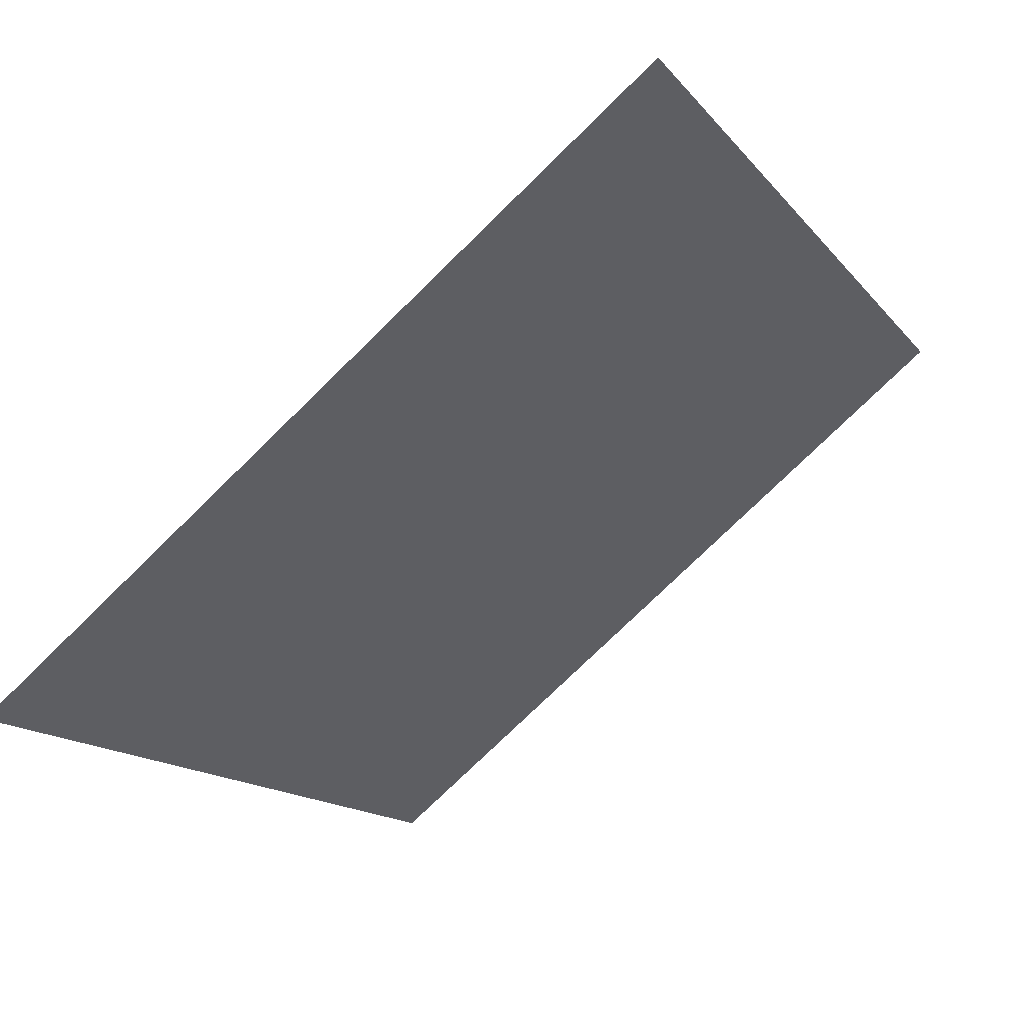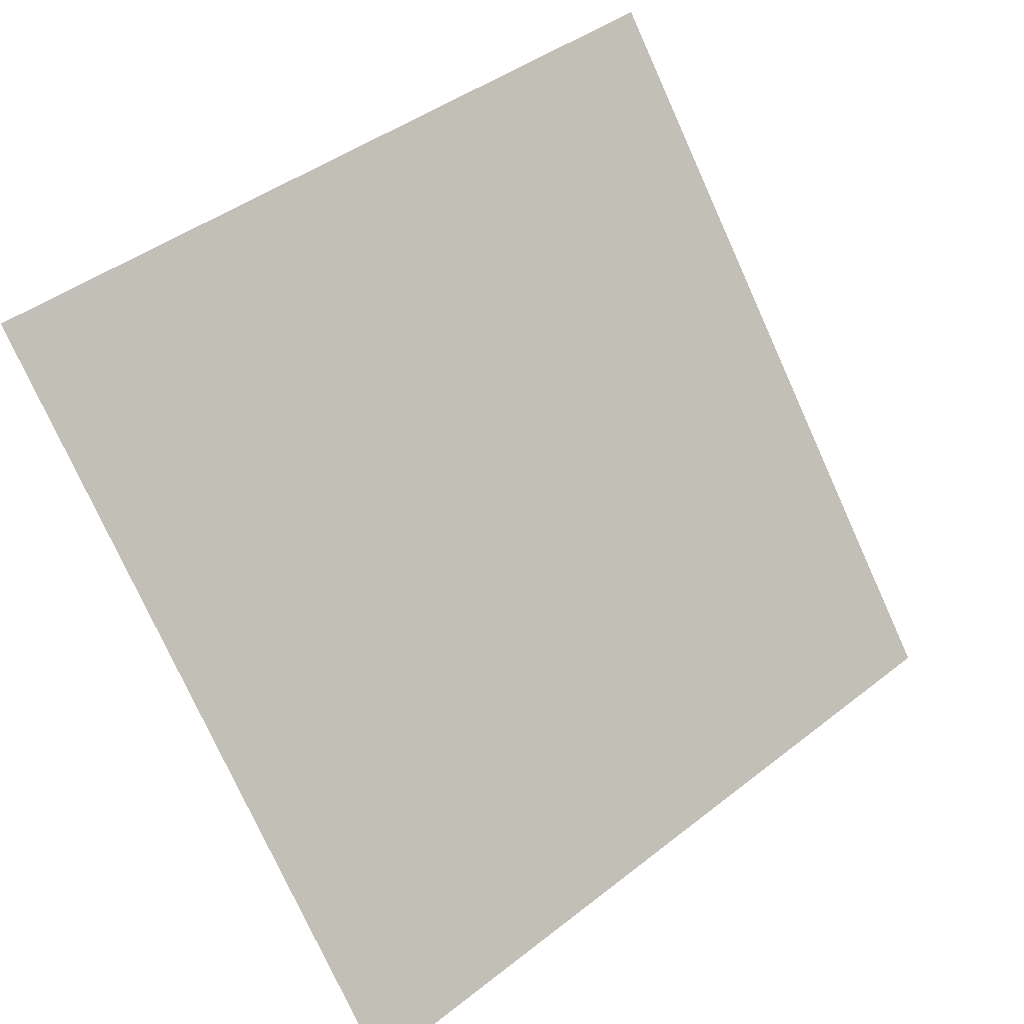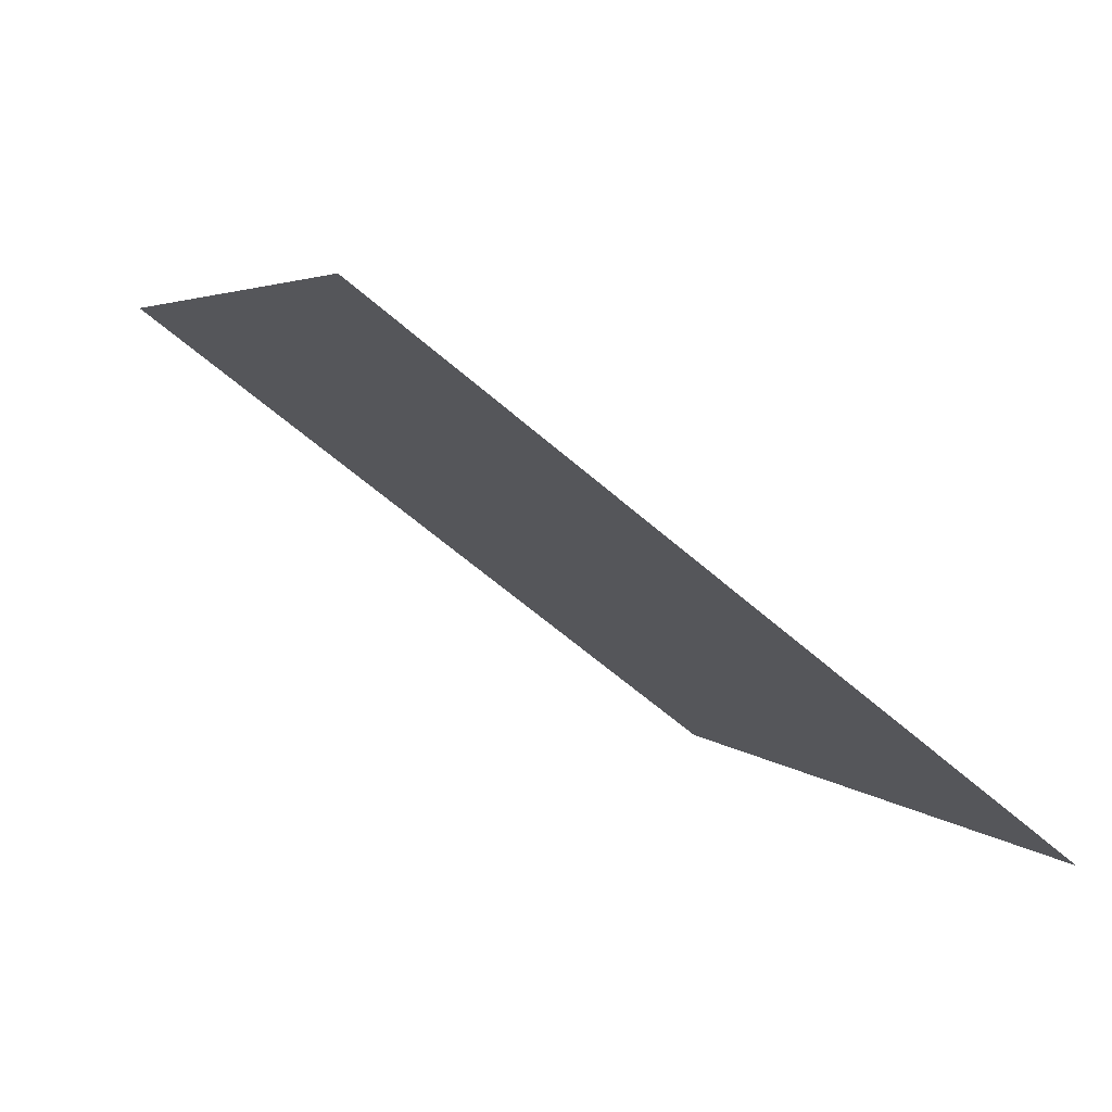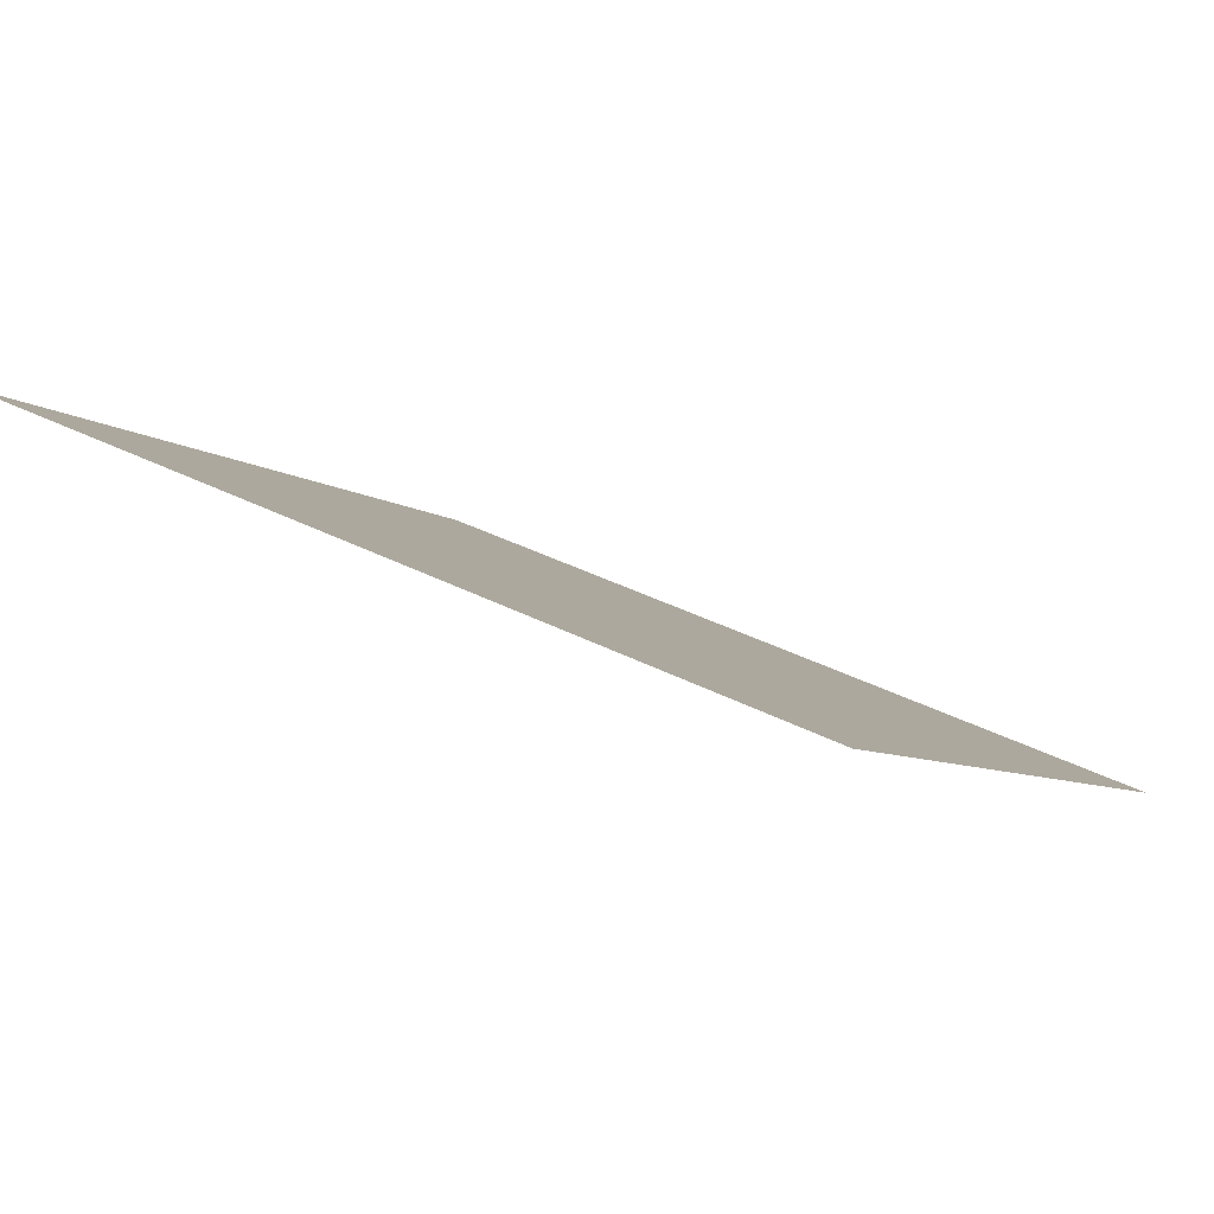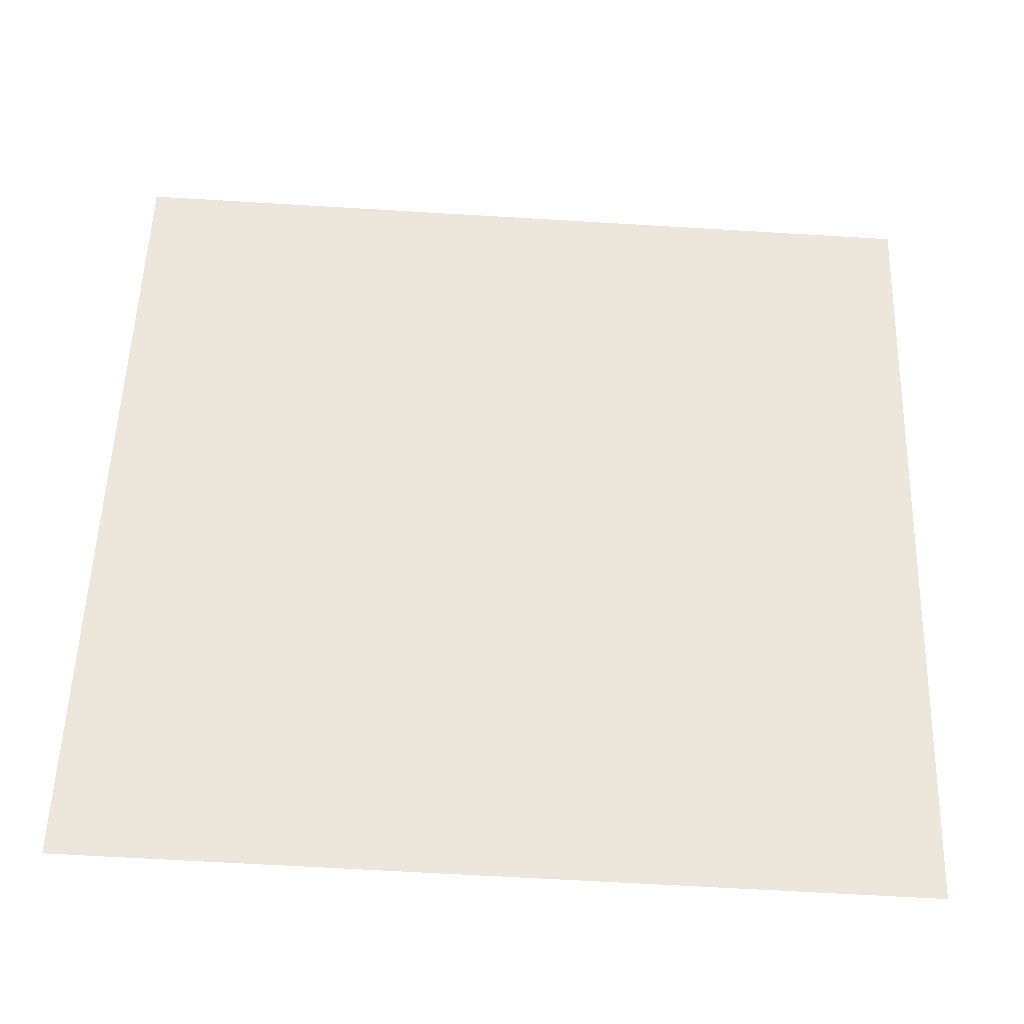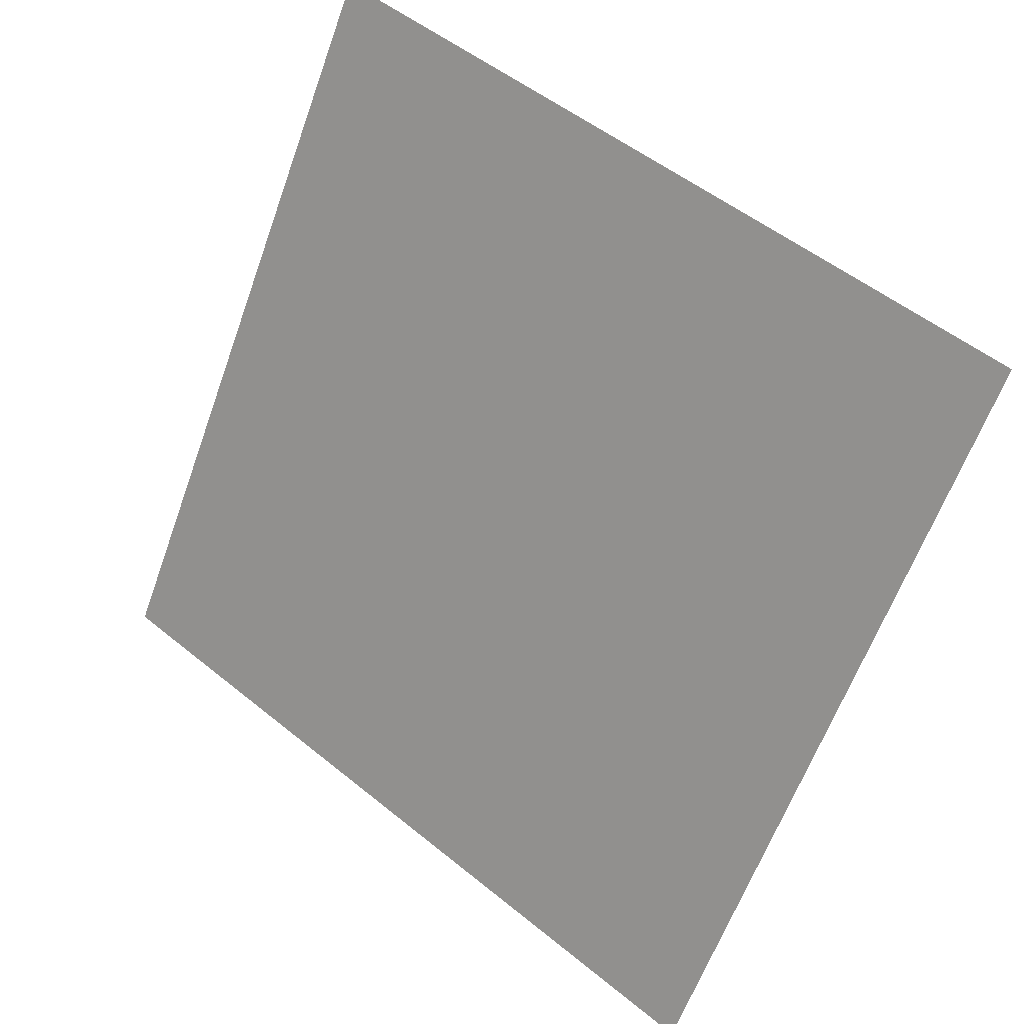
<metadata>
{"format":"obj","ext":"obj","renderer":"f3d","projection":"perspective","resolution":1024,"background":"white","views":[{"elev":-76.9,"azim":43.0,"up":"+Z"},{"elev":-75.1,"azim":-65.1,"up":"+Y"},{"elev":2.6,"azim":70.2,"up":"+Y"},{"elev":35.1,"azim":33.8,"up":"+Y"},{"elev":-73.3,"azim":175.2,"up":"+Z"},{"elev":-63.3,"azim":70.8,"up":"+Y"}]}
</metadata>
<code>
v -0.1202 0.7141 0.4084
v -0.1268 0.7143 0.4084
v -0.1266 0.7182 0.4137
v -0.1201 0.718 0.4136
f 4 3 2 1

</code>
